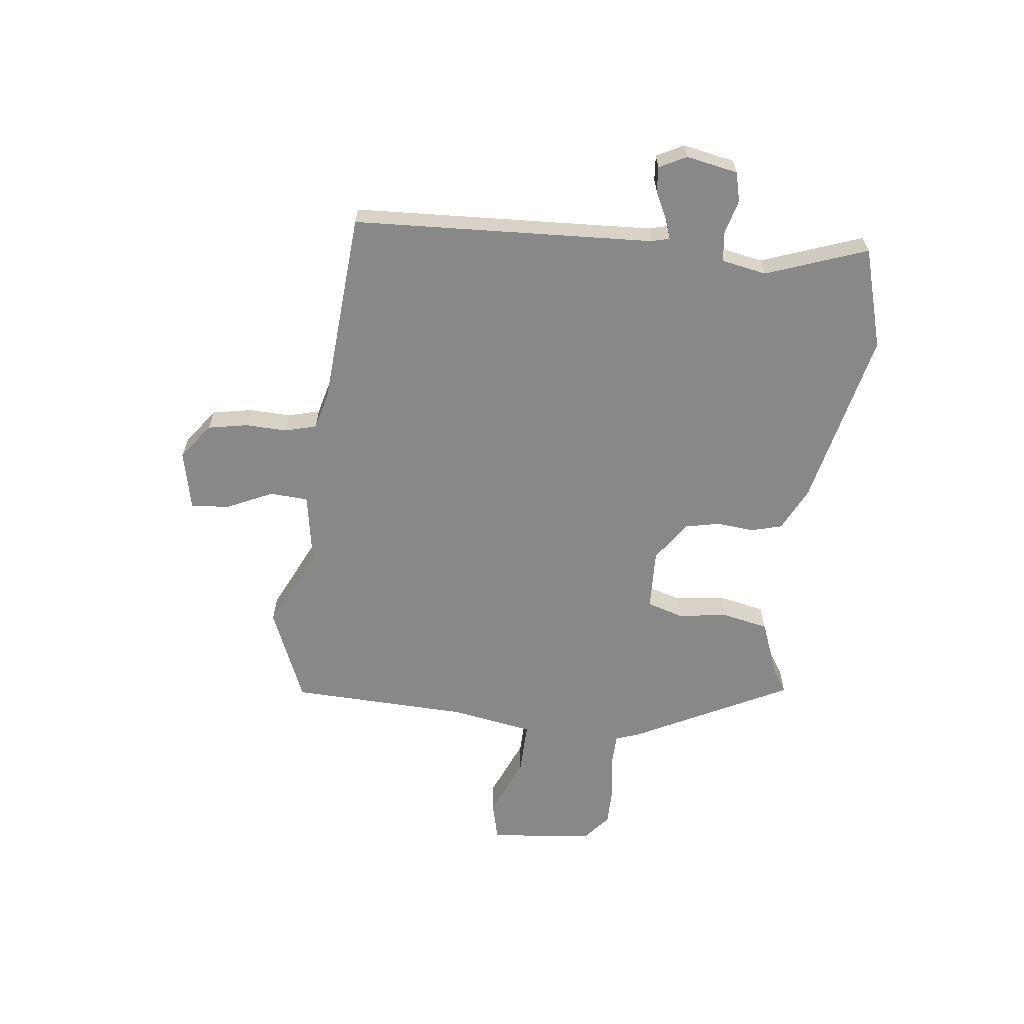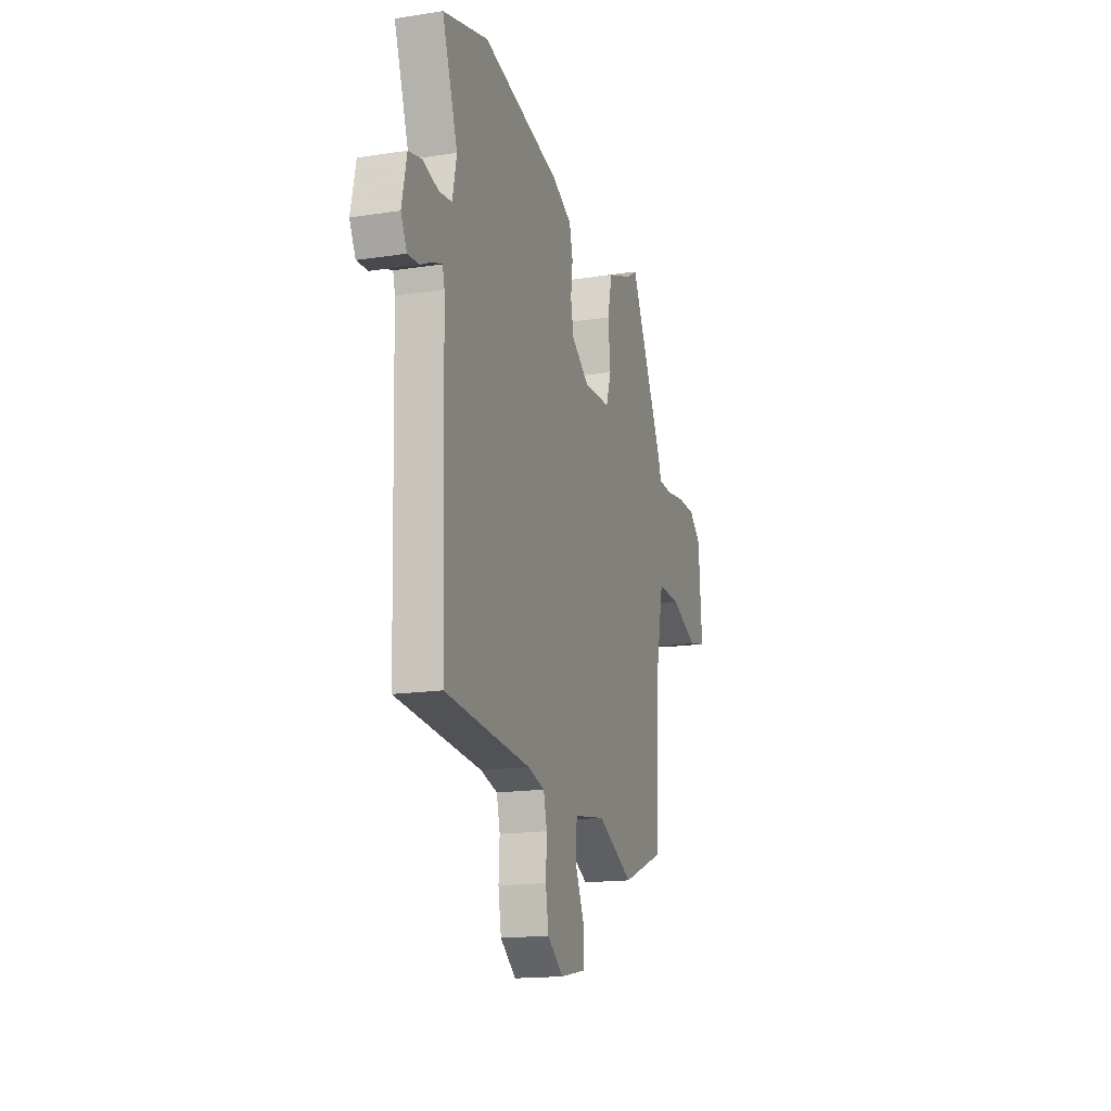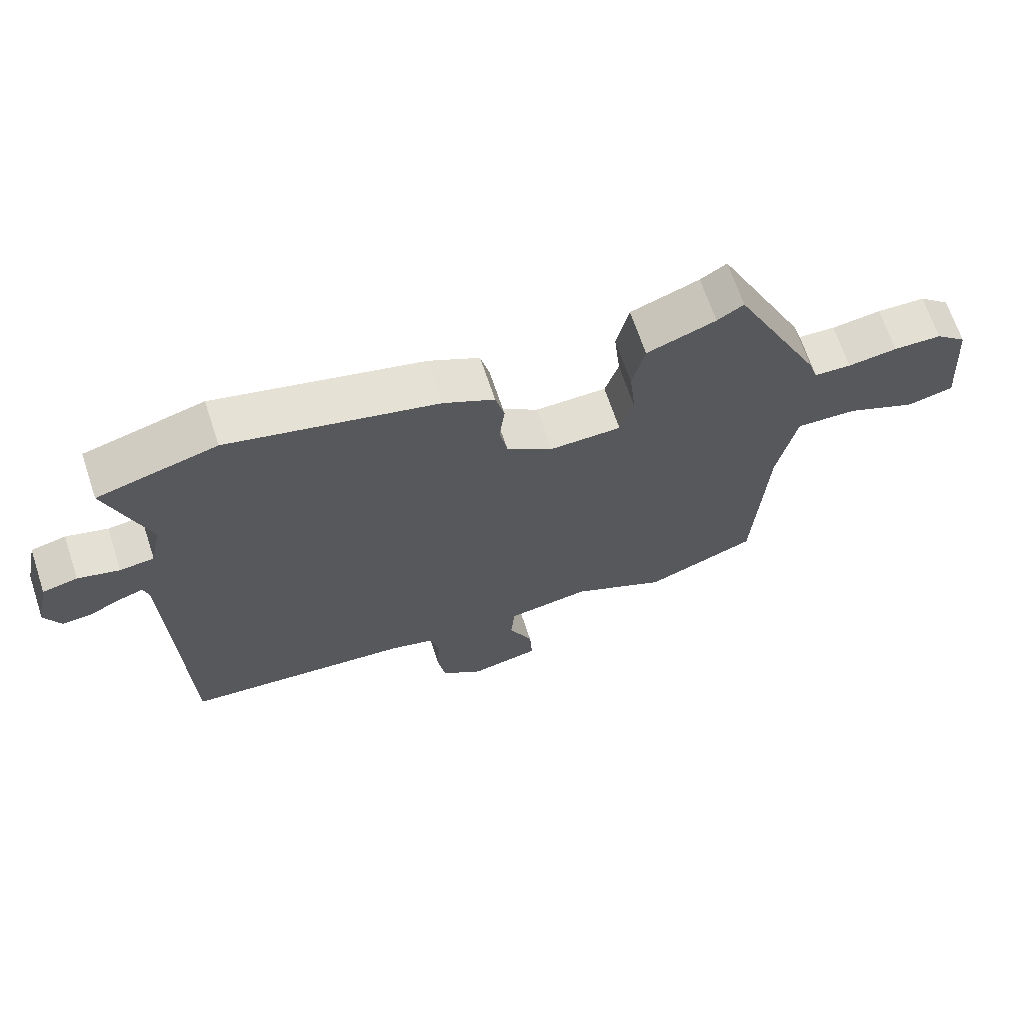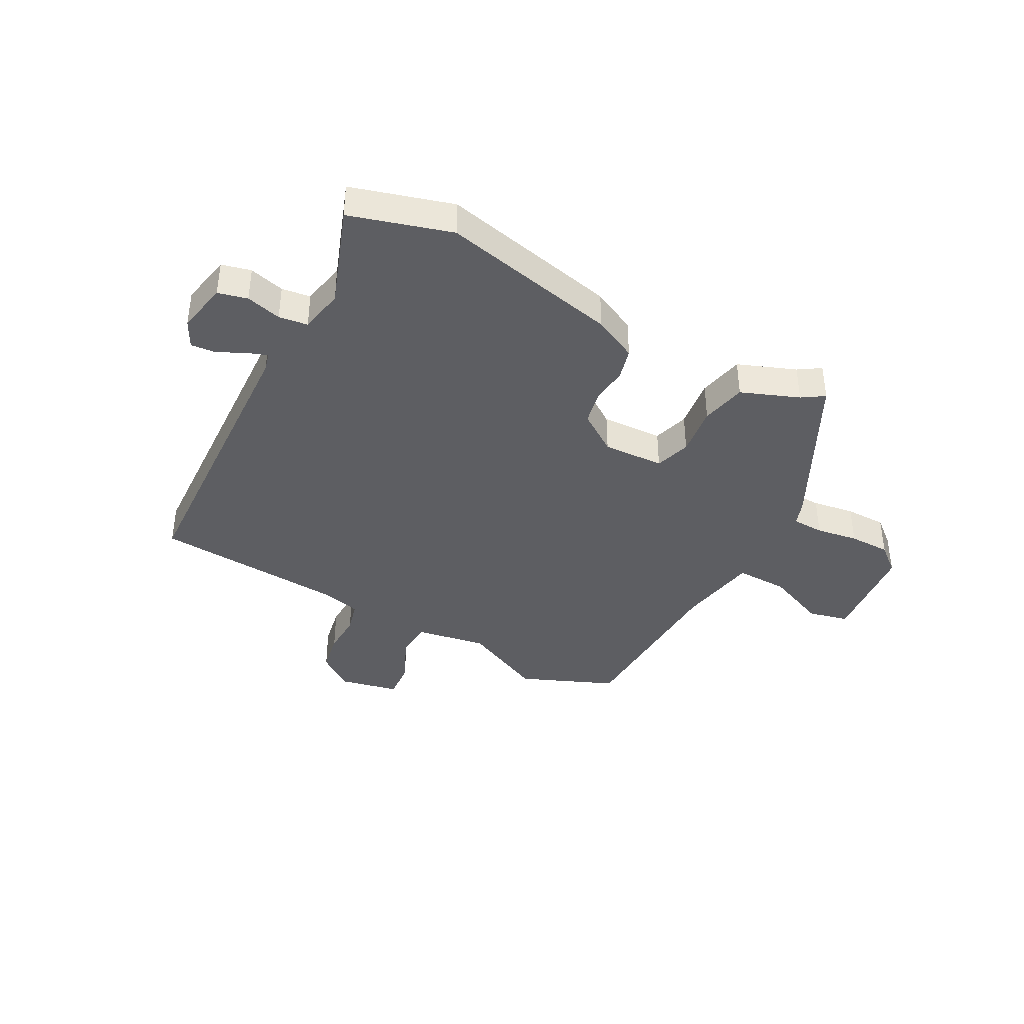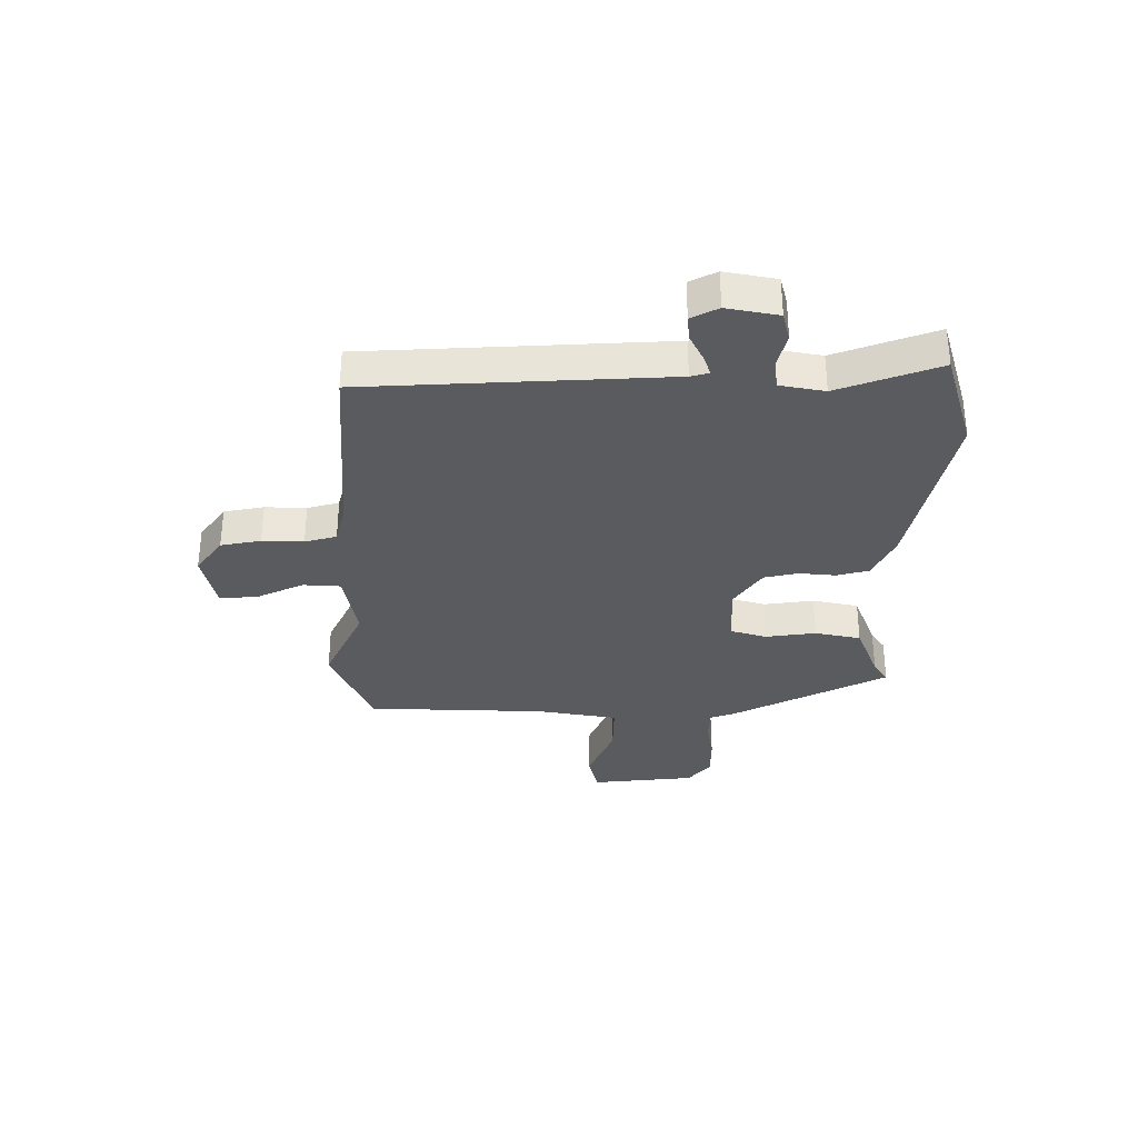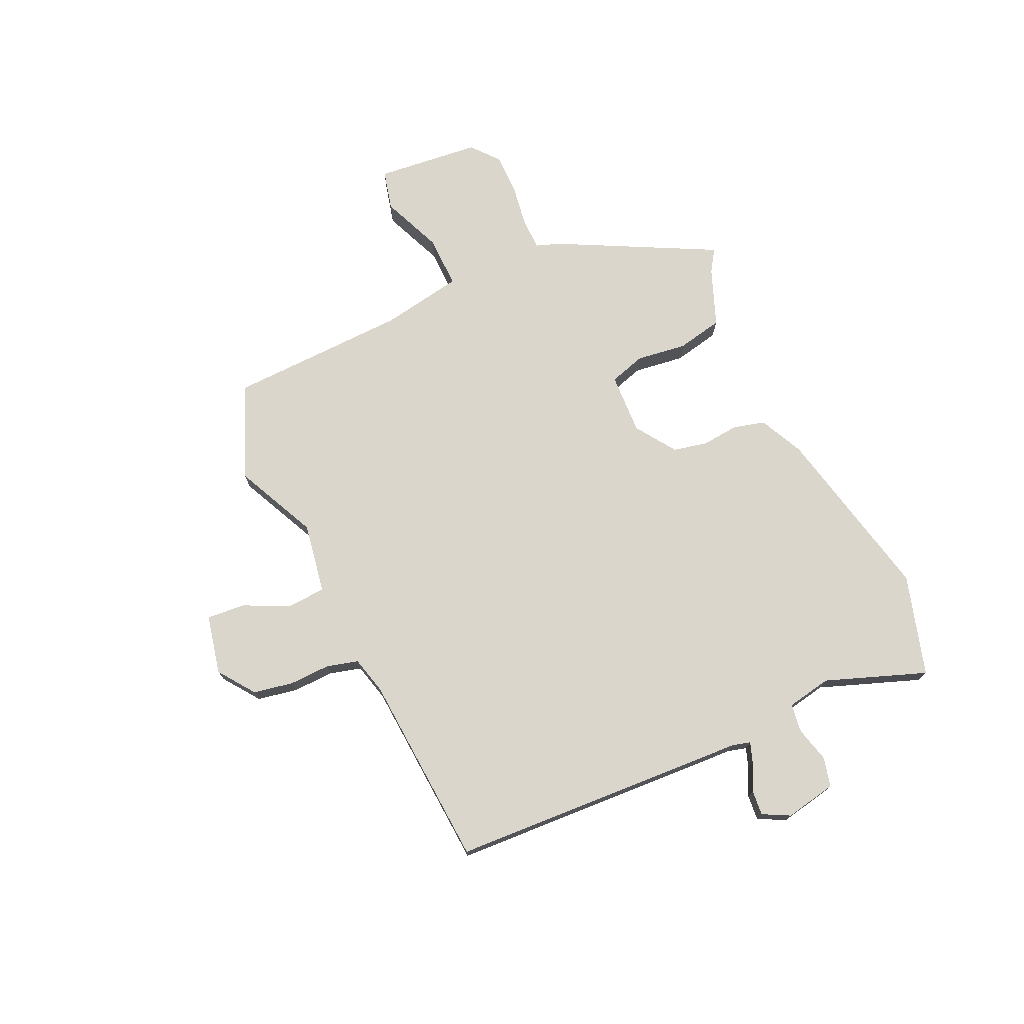
<metadata>
{"format":"obj","ext":"obj","renderer":"f3d","projection":"perspective","resolution":1024,"background":"white","views":[{"elev":-62.7,"azim":-95.5,"up":"+Y"},{"elev":-16.2,"azim":-72.4,"up":"+Z"},{"elev":67.4,"azim":-18.4,"up":"+Z"},{"elev":-39.4,"azim":-27.1,"up":"+Y"},{"elev":-32.8,"azim":-88.7,"up":"+Y"},{"elev":74.1,"azim":-113.3,"up":"+Y"}]}
</metadata>
<code>
v 0.405 0.07 0.484
v 0.542 0.07 0.2
v 0.556 0.07 0.157
v 0.613 0.07 0.154
v 0.689 0.07 0.164
v 0.763 0.07 0.162
v 0.811 0.07 0.12
v 0.826 0.07 -0.067
v 0.754 0.07 -0.083
v 0.646 0.07 -0.035
v 0.552 0.07 -0.031
v 0.523 0.07 -0.177
v 0.505 0.07 -0.498
v 0.334 0.07 -0.565
v 0.188 0.07 -0.492
v 0.061 0.07 -0.511
v 0.055 0.07 -0.579
v 0.092 0.07 -0.663
v 0.096 0.07 -0.732
v -0.011 0.07 -0.753
v -0.075 0.07 -0.704
v -0.087 0.07 -0.632
v -0.083 0.07 -0.558
v -0.097 0.07 -0.501
v -0.165 0.07 -0.482
v -0.512 0.07 -0.45
v -0.527 0.07 0.089
v -0.535 0.07 0.122
v -0.572 0.07 0.11
v -0.621 0.07 0.087
v -0.666 0.07 0.084
v -0.69 0.07 0.133
v -0.67 0.07 0.225
v -0.617 0.07 0.237
v -0.554 0.07 0.219
v -0.502 0.07 0.225
v -0.485 0.07 0.305
v -0.547 0.07 0.487
v -0.365 0.07 0.536
v -0.047 0.07 0.458
v 0.031 0.07 0.418
v 0.045 0.07 0.361
v 0.037 0.07 0.295
v 0.049 0.07 0.233
v 0.12 0.07 0.182
v 0.23 0.07 0.184
v 0.251 0.07 0.248
v 0.241 0.07 0.339
v 0.26 0.07 0.421
v 0.365 0.07 0.459
v 0.405 0 0.484
v 0.542 0 0.2
v 0.556 0 0.157
v 0.613 0 0.154
v 0.689 0 0.164
v 0.763 0 0.162
v 0.811 0 0.12
v 0.826 0 -0.067
v 0.754 0 -0.083
v 0.646 0 -0.035
v 0.552 0 -0.031
v 0.523 0 -0.177
v 0.505 0 -0.498
v 0.334 0 -0.565
v 0.188 0 -0.492
v 0.061 0 -0.511
v 0.055 0 -0.579
v 0.092 0 -0.663
v 0.096 0 -0.732
v -0.011 0 -0.753
v -0.075 0 -0.704
v -0.087 0 -0.632
v -0.083 0 -0.558
v -0.097 0 -0.501
v -0.165 0 -0.482
v -0.512 0 -0.45
v -0.527 0 0.089
v -0.535 0 0.122
v -0.572 0 0.11
v -0.621 0 0.087
v -0.666 0 0.084
v -0.69 0 0.133
v -0.67 0 0.225
v -0.617 0 0.237
v -0.554 0 0.219
v -0.502 0 0.225
v -0.485 0 0.305
v -0.547 0 0.487
v -0.365 0 0.536
v -0.047 0 0.458
v 0.031 0 0.418
v 0.045 0 0.361
v 0.037 0 0.295
v 0.049 0 0.233
v 0.12 0 0.182
v 0.23 0 0.184
v 0.251 0 0.248
v 0.241 0 0.339
v 0.26 0 0.421
v 0.365 0 0.459
f 47 48 49 50
f 1 2 3
f 50 1 3
f 47 50 3
f 46 47 3
f 45 46 3
f 41 42 43
f 40 41 43
f 39 40 43
f 38 39 43
f 37 38 43
f 36 37 43 44
f 35 36 44 45
f 33 34 35
f 32 33 35
f 31 32 35
f 30 31 35
f 29 30 35
f 28 29 35
f 35 45 3
f 28 35 3
f 27 28 3
f 21 22 23
f 20 21 23
f 19 20 23
f 18 19 23
f 17 18 23
f 16 17 23 24
f 15 16 24 25
f 12 13 14 15
f 26 27 3
f 25 26 3
f 15 25 3
f 12 15 3
f 11 12 3
f 8 9 10
f 7 8 10
f 6 7 10
f 5 6 10
f 4 5 10
f 3 4 10 11
f 100 99 98 97
f 53 52 51
f 53 51 100
f 53 100 97
f 53 97 96
f 53 96 95
f 93 92 91
f 93 91 90
f 93 90 89
f 93 89 88
f 93 88 87
f 94 93 87 86
f 95 94 86 85
f 85 84 83
f 85 83 82
f 85 82 81
f 85 81 80
f 85 80 79
f 85 79 78
f 53 95 85
f 53 85 78
f 53 78 77
f 73 72 71
f 73 71 70
f 73 70 69
f 73 69 68
f 73 68 67
f 74 73 67 66
f 75 74 66 65
f 65 64 63 62
f 53 77 76
f 53 76 75
f 53 75 65
f 53 65 62
f 53 62 61
f 60 59 58
f 60 58 57
f 60 57 56
f 60 56 55
f 60 55 54
f 61 60 54 53
f 1 51 52 2
f 2 52 53 3
f 3 53 54 4
f 4 54 55 5
f 5 55 56 6
f 6 56 57 7
f 7 57 58 8
f 8 58 59 9
f 9 59 60 10
f 10 60 61 11
f 11 61 62 12
f 12 62 63 13
f 13 63 64 14
f 14 64 65 15
f 15 65 66 16
f 16 66 67 17
f 17 67 68 18
f 18 68 69 19
f 19 69 70 20
f 20 70 71 21
f 21 71 72 22
f 22 72 73 23
f 23 73 74 24
f 24 74 75 25
f 25 75 76 26
f 26 76 77 27
f 27 77 78 28
f 28 78 79 29
f 29 79 80 30
f 30 80 81 31
f 31 81 82 32
f 32 82 83 33
f 33 83 84 34
f 34 84 85 35
f 35 85 86 36
f 36 86 87 37
f 37 87 88 38
f 38 88 89 39
f 39 89 90 40
f 40 90 91 41
f 41 91 92 42
f 42 92 93 43
f 43 93 94 44
f 44 94 95 45
f 45 95 96 46
f 46 96 97 47
f 47 97 98 48
f 48 98 99 49
f 49 99 100 50
f 50 100 51 1

</code>
